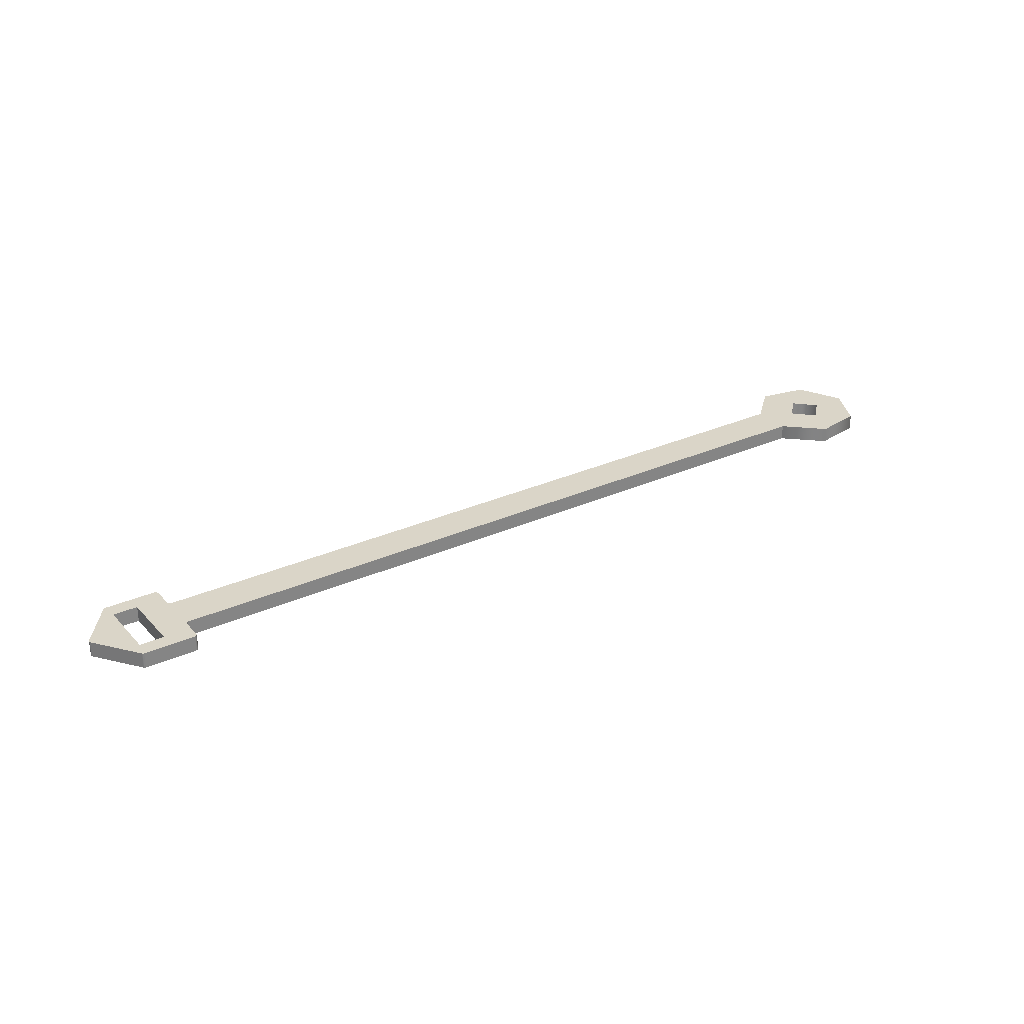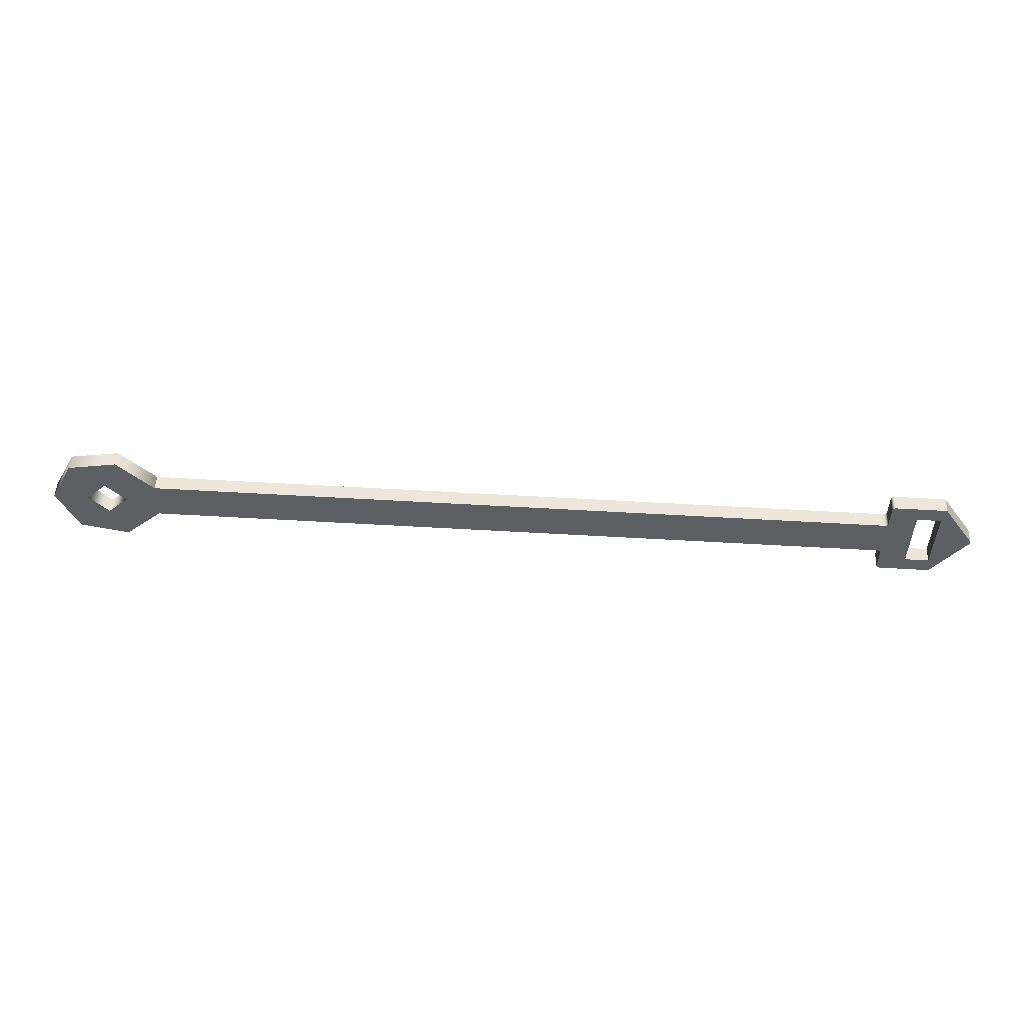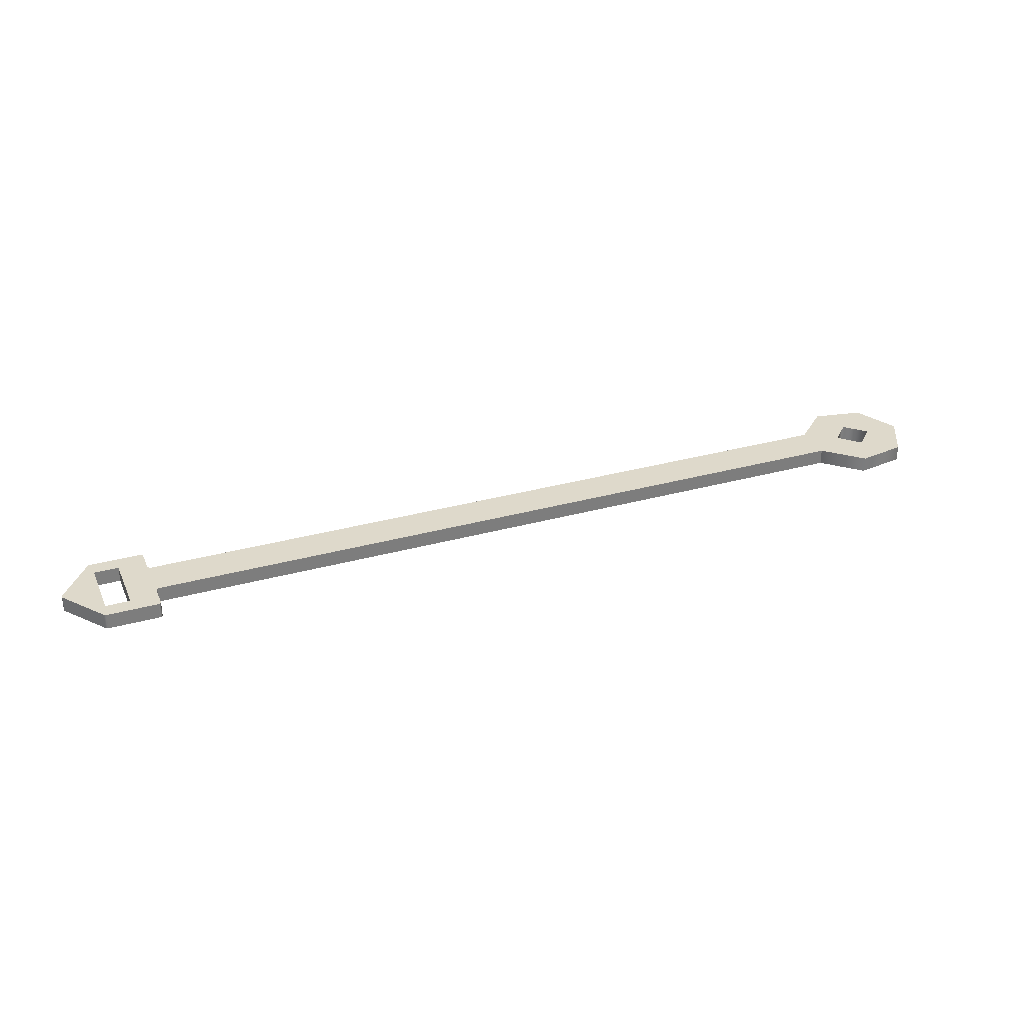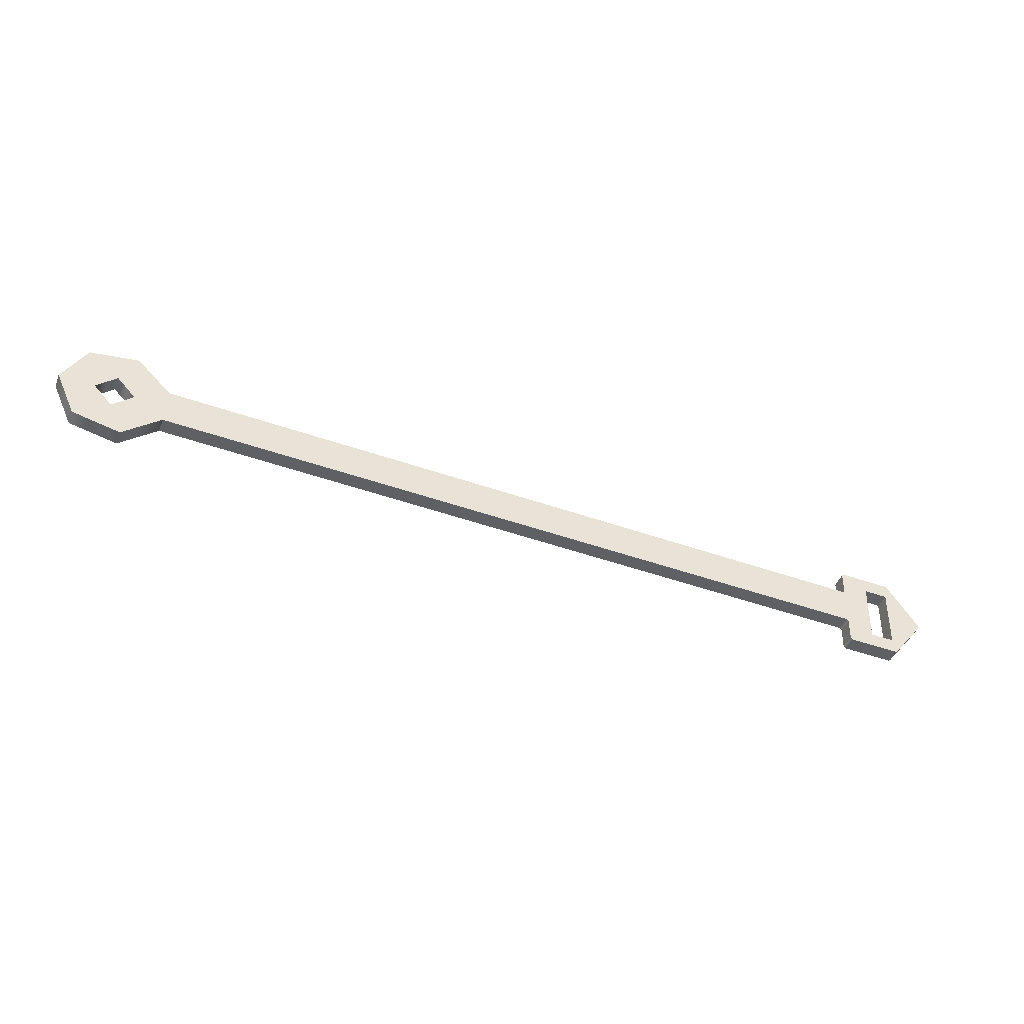
<metadata>
{"format":"obj","ext":"obj","renderer":"f3d","projection":"perspective","resolution":1024,"background":"white","views":[{"elev":29.2,"azim":144.4,"up":"+Z"},{"elev":48.7,"azim":2.4,"up":"+Y"},{"elev":31.7,"azim":156.8,"up":"+Z"},{"elev":-44.3,"azim":-21.1,"up":"+Y"}]}
</metadata>
<code>
g Face_1
v -0.007028 0.1008 0.03007
v -0.009264 0.103 0.03007
v -0.01235 0.1025 0.03007
v -0.01383 0.09976 0.03007
v -0.01252 0.09692 0.03007
v -0.009468 0.09626 0.03007
v -0.007103 0.0983 0.03007
v 0.04057 0.09686 0.03007
v 0.04067 0.09683 0.03007
v 0.04074 0.09675 0.03007
v 0.04077 0.09665 0.03007
v 0.04073 0.0953 0.03007
v 0.04075 0.0952 0.03007
v 0.04082 0.09513 0.03007
v 0.04092 0.0951 0.03007
v 0.04412 0.095 0.03007
v 0.04418 0.09501 0.03007
v 0.04424 0.09504 0.03007
v 0.04428 0.09508 0.03007
v 0.04642 0.09781 0.03007
v 0.04646 0.09789 0.03007
v 0.04646 0.09797 0.03007
v 0.04643 0.09805 0.03007
v 0.04446 0.1009 0.03007
v 0.04442 0.101 0.03007
v 0.04436 0.101 0.03007
v 0.0443 0.101 0.03007
v 0.0411 0.1011 0.03007
v 0.041 0.1011 0.03007
v 0.04093 0.101 0.03007
v 0.0409 0.1009 0.03007
v 0.04086 0.09955 0.03007
v 0.04083 0.09945 0.03007
v 0.04075 0.09938 0.03007
v 0.04065 0.09936 0.03007
v -0.01158 0.09969 0.03007
v -0.0103 0.1009 0.03007
v -0.009084 0.09961 0.03007
v -0.01037 0.0984 0.03007
v 0.04262 0.1 0.03007
v 0.04417 0.1 0.03007
v 0.04405 0.096 0.03007
v 0.0425 0.09605 0.03007
f 36 5 4
f 39 6 5
f 39 5 36
f 3 36 4
f 37 36 3
f 7 39 38
f 7 6 39
f 2 37 3
f 1 38 37
f 1 7 38
f 1 37 2
f 15 13 12
f 15 14 13
f 43 11 10
f 43 12 11
f 43 15 12
f 16 15 43
f 19 17 16
f 19 18 17
f 35 8 7
f 35 7 1
f 34 9 8
f 34 8 35
f 42 16 43
f 42 19 16
f 33 10 9
f 33 9 34
f 28 30 29
f 28 31 30
f 40 31 28
f 40 32 31
f 40 33 32
f 40 43 10
f 40 10 33
f 20 19 42
f 23 20 42
f 23 21 20
f 23 22 21
f 23 42 41
f 27 40 28
f 27 41 40
f 24 23 41
f 24 26 25
f 24 27 26
f 24 41 27
g Face_2
v -0.01158 0.09969 0.03007
v -0.0103 0.1009 0.03007
v -0.009084 0.09961 0.03007
v -0.01037 0.0984 0.03007
v -0.01158 0.09969 0.03007
v -0.01158 0.09969 0.03107
v -0.0103 0.1009 0.03107
v -0.009084 0.09961 0.03107
v -0.01037 0.0984 0.03107
v -0.01158 0.09969 0.03107
f 45 49 44
f 45 50 49
f 46 51 50
f 46 50 45
f 47 52 51
f 47 51 46
f 48 53 52
f 48 52 47
g Face_3
v 0.04417 0.1 0.03107
v 0.04262 0.1 0.03107
v 0.04262 0.1 0.03007
v 0.04417 0.1 0.03007
f 57 54 55
f 57 55 56
g Face_4
v 0.04262 0.1 0.03107
v 0.0425 0.09605 0.03107
v 0.0425 0.09605 0.03007
v 0.04262 0.1 0.03007
f 61 58 59
f 61 59 60
g Face_5
v 0.0425 0.09605 0.03107
v 0.04405 0.096 0.03107
v 0.04405 0.096 0.03007
v 0.0425 0.09605 0.03007
f 63 64 65
f 63 65 62
g Face_6
v 0.04405 0.096 0.03107
v 0.04417 0.1 0.03107
v 0.04417 0.1 0.03007
v 0.04405 0.096 0.03007
f 67 68 69
f 67 69 66
g Face_7
v -0.007103 0.0983 0.03107
v -0.009468 0.09626 0.03107
v -0.01252 0.09692 0.03107
v -0.01383 0.09976 0.03107
v -0.01235 0.1025 0.03107
v -0.009264 0.103 0.03107
v -0.007028 0.1008 0.03107
v -0.007028 0.1008 0.03007
v -0.009264 0.103 0.03007
v -0.01235 0.1025 0.03007
v -0.01383 0.09976 0.03007
v -0.01252 0.09692 0.03007
v -0.009468 0.09626 0.03007
v -0.007103 0.0983 0.03007
f 82 70 71
f 82 83 70
f 81 71 72
f 81 82 71
f 80 72 73
f 80 81 72
f 79 73 74
f 79 80 73
f 78 74 75
f 78 79 74
f 77 75 76
f 77 78 75
g Face_8
v 0.04065 0.09936 0.03007
v -0.007028 0.1008 0.03007
v 0.04065 0.09936 0.03107
v -0.007028 0.1008 0.03107
f 84 87 86
f 84 85 87
g Face_9
v 0.04086 0.09955 0.03007
v 0.04083 0.09945 0.03007
v 0.04075 0.09938 0.03007
v 0.04065 0.09936 0.03007
v 0.04086 0.09955 0.03107
v 0.04083 0.09945 0.03107
v 0.04075 0.09938 0.03107
v 0.04065 0.09936 0.03107
f 89 92 88
f 89 93 92
f 90 94 93
f 90 93 89
f 91 95 94
f 91 94 90
g Face_10
v 0.0409 0.1009 0.03007
v 0.04086 0.09955 0.03007
v 0.0409 0.1009 0.03107
v 0.04086 0.09955 0.03107
f 96 99 98
f 96 97 99
g Face_11
v 0.0409 0.1009 0.03107
v 0.04093 0.101 0.03107
v 0.041 0.1011 0.03107
v 0.0411 0.1011 0.03107
v 0.0411 0.1011 0.03007
v 0.041 0.1011 0.03007
v 0.04093 0.101 0.03007
v 0.0409 0.1009 0.03007
f 106 100 101
f 106 107 100
f 105 101 102
f 105 106 101
f 104 102 103
f 104 105 102
g Face_12
v 0.0443 0.101 0.03007
v 0.0411 0.1011 0.03007
v 0.0443 0.101 0.03107
v 0.0411 0.1011 0.03107
f 110 108 109
f 110 109 111
g Face_13
v 0.0443 0.101 0.03107
v 0.04436 0.101 0.03107
v 0.04442 0.101 0.03107
v 0.04446 0.1009 0.03107
v 0.04446 0.1009 0.03007
v 0.04442 0.101 0.03007
v 0.04436 0.101 0.03007
v 0.0443 0.101 0.03007
f 118 112 113
f 118 119 112
f 117 113 114
f 117 118 113
f 116 114 115
f 116 117 114
g Face_14
v 0.04643 0.09805 0.03007
v 0.04446 0.1009 0.03007
v 0.04643 0.09805 0.03107
v 0.04446 0.1009 0.03107
f 122 120 121
f 122 121 123
g Face_15
v 0.04643 0.09805 0.03107
v 0.04646 0.09797 0.03107
v 0.04646 0.09789 0.03107
v 0.04642 0.09781 0.03107
v 0.04642 0.09781 0.03007
v 0.04646 0.09789 0.03007
v 0.04646 0.09797 0.03007
v 0.04643 0.09805 0.03007
f 130 124 125
f 130 131 124
f 129 125 126
f 129 130 125
f 128 126 127
f 128 129 126
g Face_16
v 0.04428 0.09508 0.03007
v 0.04642 0.09781 0.03007
v 0.04428 0.09508 0.03107
v 0.04642 0.09781 0.03107
f 134 132 133
f 134 133 135
g Face_17
v 0.04428 0.09508 0.03107
v 0.04424 0.09504 0.03107
v 0.04418 0.09501 0.03107
v 0.04412 0.095 0.03107
v 0.04412 0.095 0.03007
v 0.04418 0.09501 0.03007
v 0.04424 0.09504 0.03007
v 0.04428 0.09508 0.03007
f 142 136 137
f 142 143 136
f 141 137 138
f 141 142 137
f 140 138 139
f 140 141 138
g Face_18
v 0.04092 0.0951 0.03007
v 0.04412 0.095 0.03007
v 0.04092 0.0951 0.03107
v 0.04412 0.095 0.03107
f 146 144 145
f 146 145 147
g Face_19
v 0.04092 0.0951 0.03107
v 0.04082 0.09513 0.03107
v 0.04075 0.0952 0.03107
v 0.04073 0.0953 0.03107
v 0.04073 0.0953 0.03007
v 0.04075 0.0952 0.03007
v 0.04082 0.09513 0.03007
v 0.04092 0.0951 0.03007
f 154 148 149
f 154 155 148
f 153 149 150
f 153 154 149
f 152 150 151
f 152 153 150
g Face_20
v 0.04077 0.09665 0.03007
v 0.04073 0.0953 0.03007
v 0.04077 0.09665 0.03107
v 0.04073 0.0953 0.03107
f 156 159 158
f 156 157 159
g Face_21
v 0.04057 0.09686 0.03007
v 0.04067 0.09683 0.03007
v 0.04074 0.09675 0.03007
v 0.04077 0.09665 0.03007
v 0.04057 0.09686 0.03107
v 0.04067 0.09683 0.03107
v 0.04074 0.09675 0.03107
v 0.04077 0.09665 0.03107
f 161 164 160
f 161 165 164
f 162 166 165
f 162 165 161
f 163 167 166
f 163 166 162
g Face_22
v -0.007103 0.0983 0.03007
v 0.04057 0.09686 0.03007
v -0.007103 0.0983 0.03107
v 0.04057 0.09686 0.03107
f 171 168 169
f 171 170 168
g Face_23
v 0.04086 0.09955 0.03107
v 0.04083 0.09945 0.03107
v 0.04075 0.09938 0.03107
v 0.04065 0.09936 0.03107
v -0.007028 0.1008 0.03107
v -0.007103 0.0983 0.03107
v -0.009468 0.09626 0.03107
v -0.01252 0.09692 0.03107
v -0.01383 0.09976 0.03107
v -0.01235 0.1025 0.03107
v -0.009264 0.103 0.03107
v 0.04057 0.09686 0.03107
v 0.04067 0.09683 0.03107
v 0.04074 0.09675 0.03107
v 0.04077 0.09665 0.03107
v 0.04073 0.0953 0.03107
v 0.04092 0.0951 0.03107
v 0.04082 0.09513 0.03107
v 0.04075 0.0952 0.03107
v 0.04412 0.095 0.03107
v 0.04428 0.09508 0.03107
v 0.04424 0.09504 0.03107
v 0.04418 0.09501 0.03107
v 0.04642 0.09781 0.03107
v 0.04643 0.09805 0.03107
v 0.04646 0.09797 0.03107
v 0.04646 0.09789 0.03107
v 0.04446 0.1009 0.03107
v 0.0443 0.101 0.03107
v 0.04436 0.101 0.03107
v 0.04442 0.101 0.03107
v 0.0411 0.1011 0.03107
v 0.0409 0.1009 0.03107
v 0.04093 0.101 0.03107
v 0.041 0.1011 0.03107
v -0.01158 0.09969 0.03107
v -0.0103 0.1009 0.03107
v -0.009084 0.09961 0.03107
v -0.01037 0.0984 0.03107
v 0.04405 0.096 0.03107
v 0.04417 0.1 0.03107
v 0.0425 0.09605 0.03107
v 0.04262 0.1 0.03107
f 210 179 178
f 207 180 179
f 207 179 210
f 181 180 207
f 208 181 207
f 177 209 210
f 177 210 178
f 182 181 208
f 176 208 209
f 176 209 177
f 176 182 208
f 188 190 189
f 187 190 188
f 213 185 186
f 213 186 187
f 213 187 188
f 191 213 188
f 192 194 193
f 192 191 194
f 175 177 183
f 175 176 177
f 174 183 184
f 174 175 183
f 211 213 191
f 211 191 192
f 173 184 185
f 173 174 184
f 203 205 204
f 203 206 205
f 214 172 173
f 214 203 204
f 214 204 172
f 214 185 213
f 214 173 185
f 195 211 192
f 196 211 195
f 196 198 197
f 196 195 198
f 196 212 211
f 200 203 214
f 200 214 212
f 199 212 196
f 199 200 212
f 199 201 200
f 199 202 201

</code>
